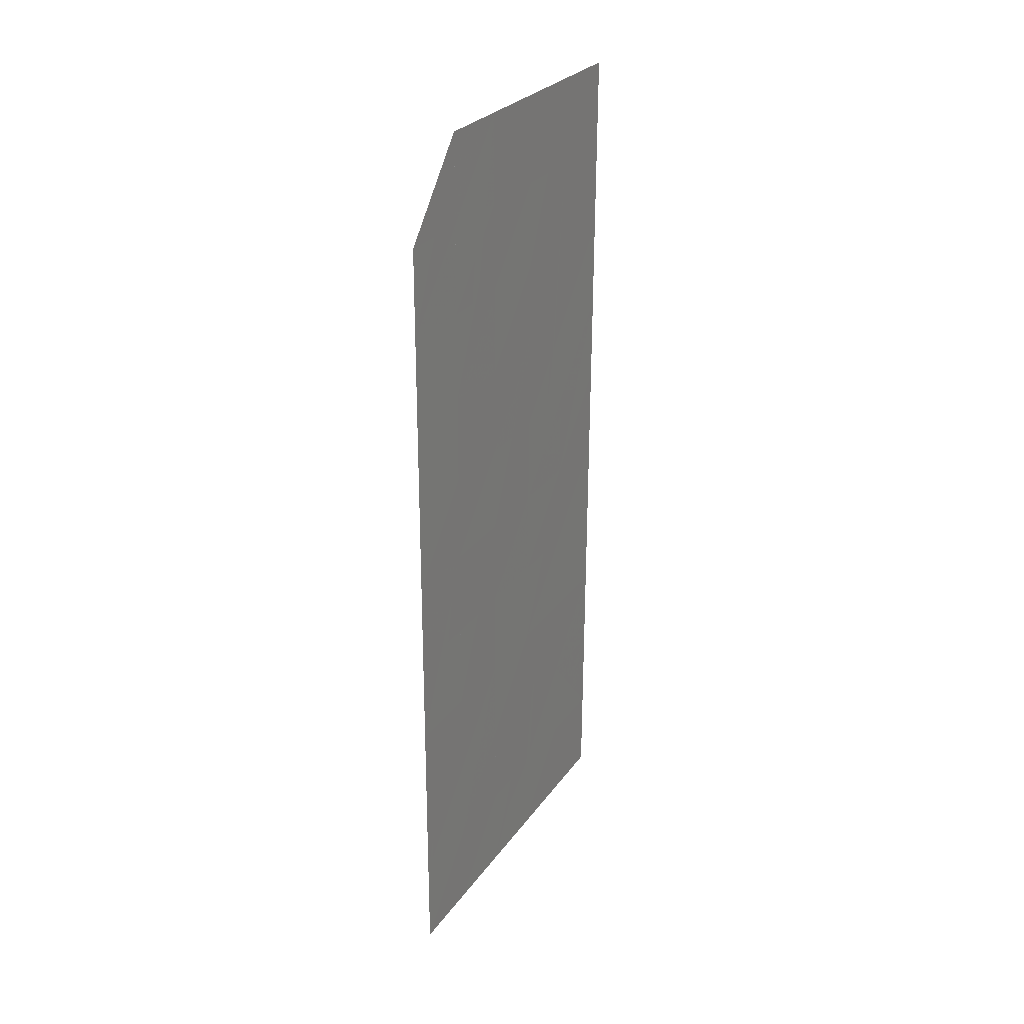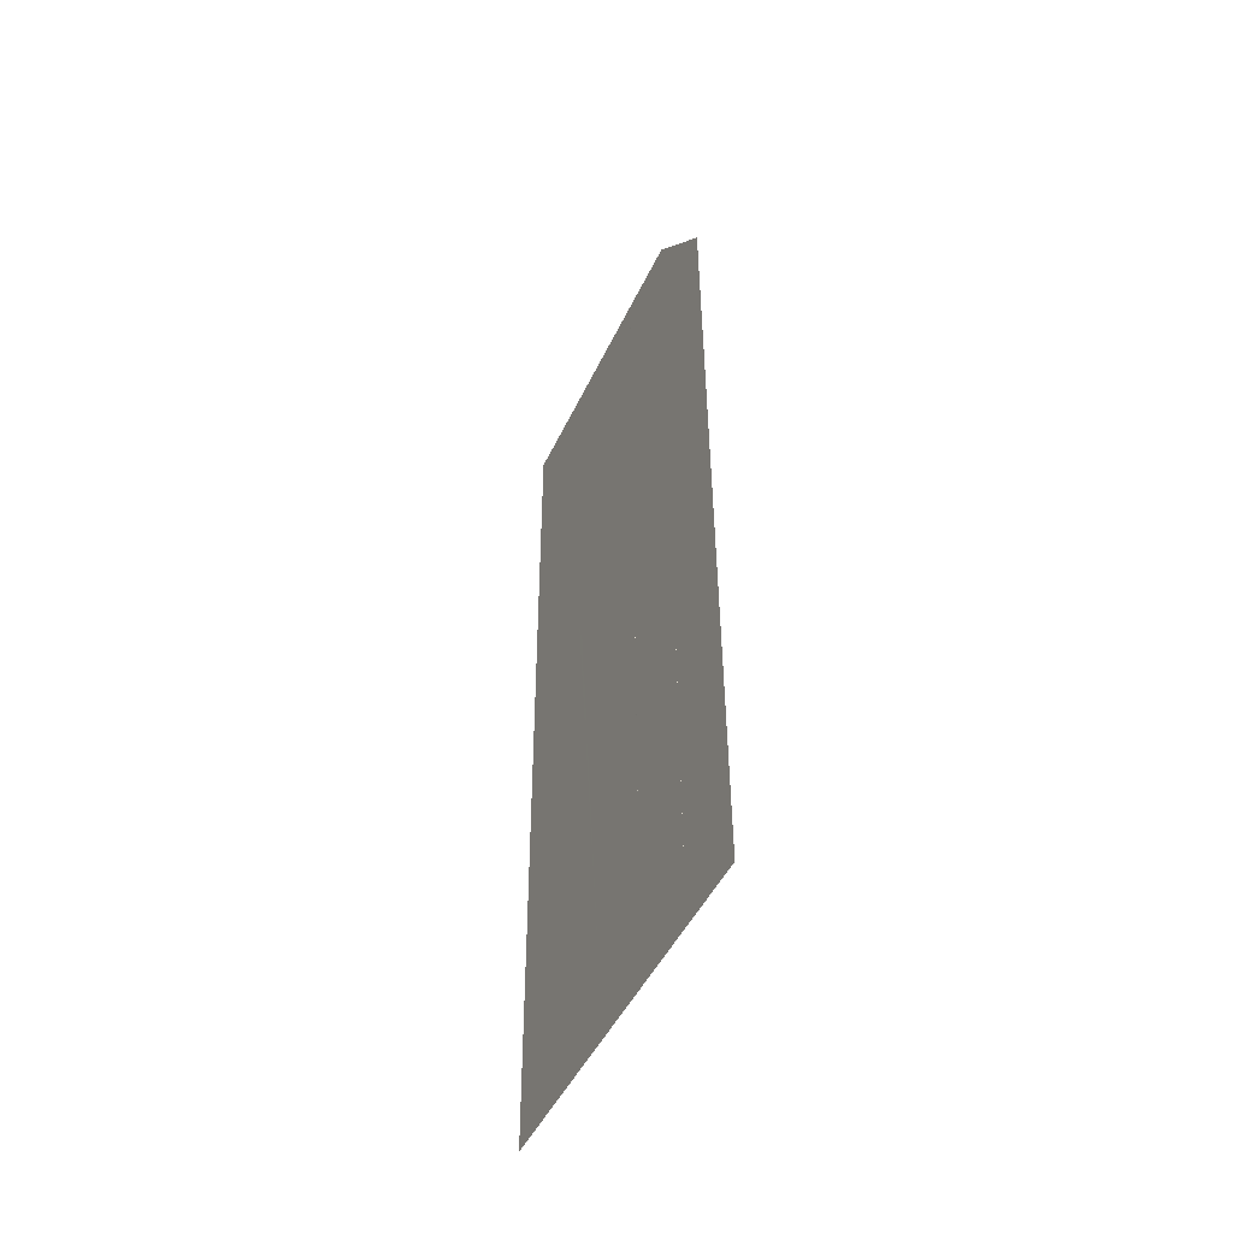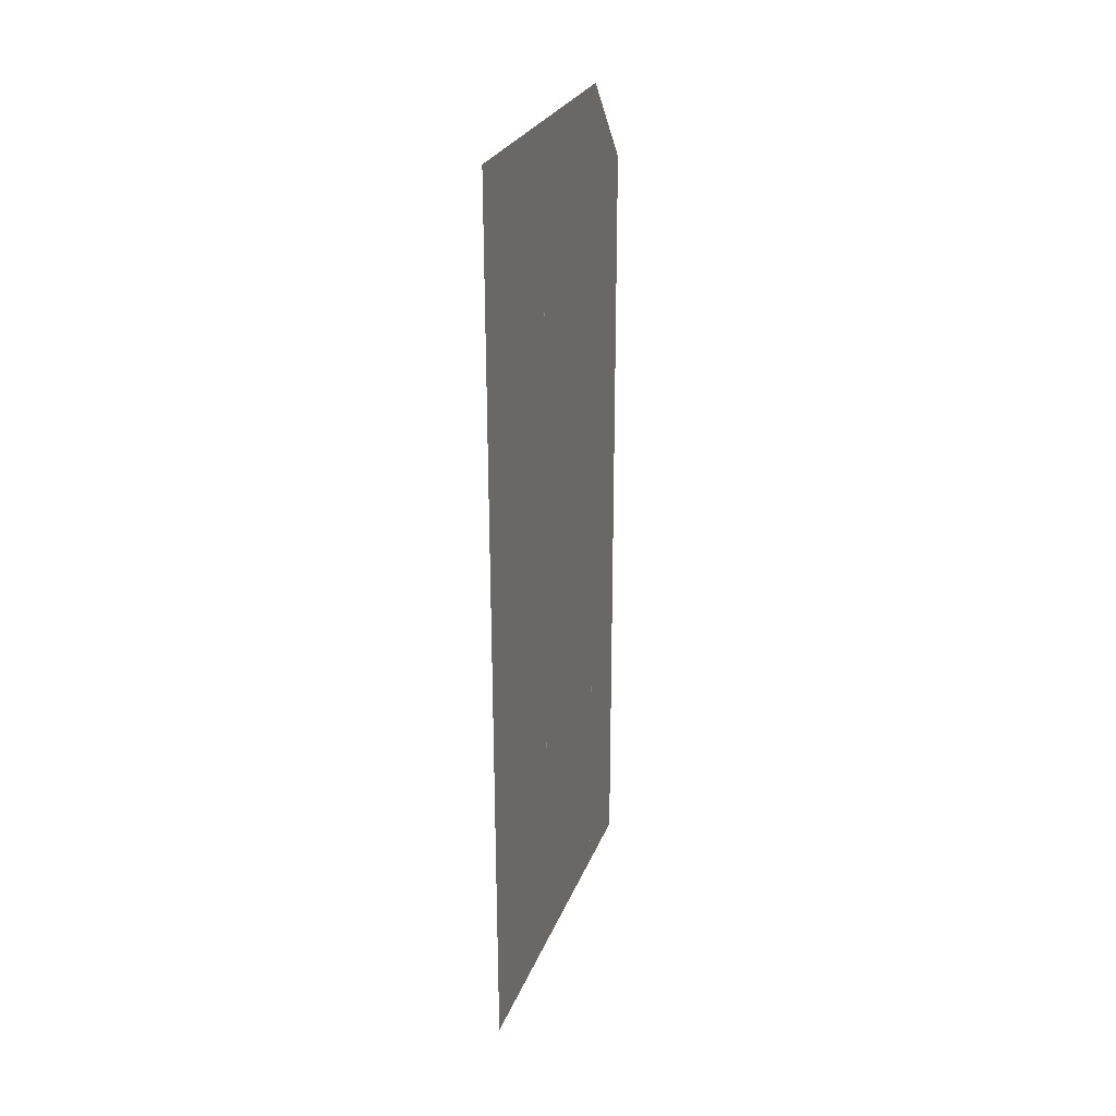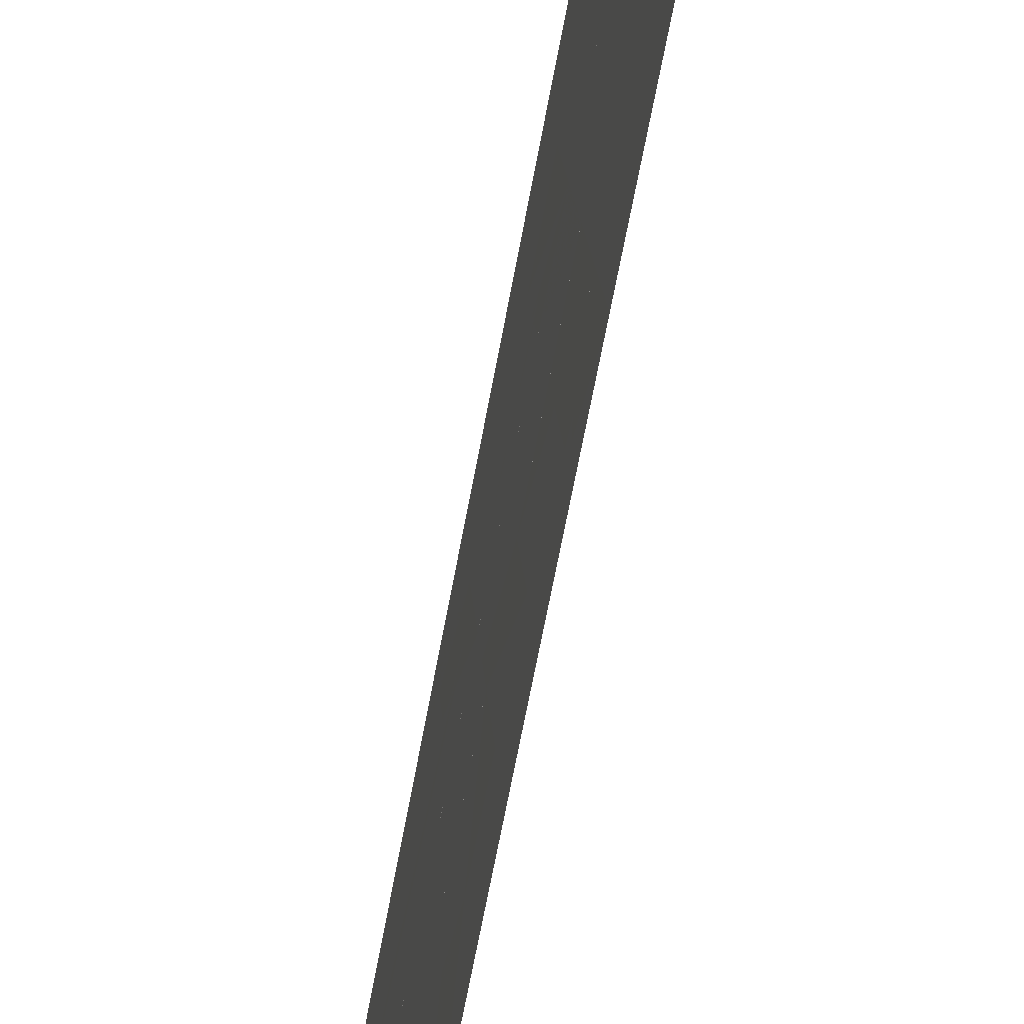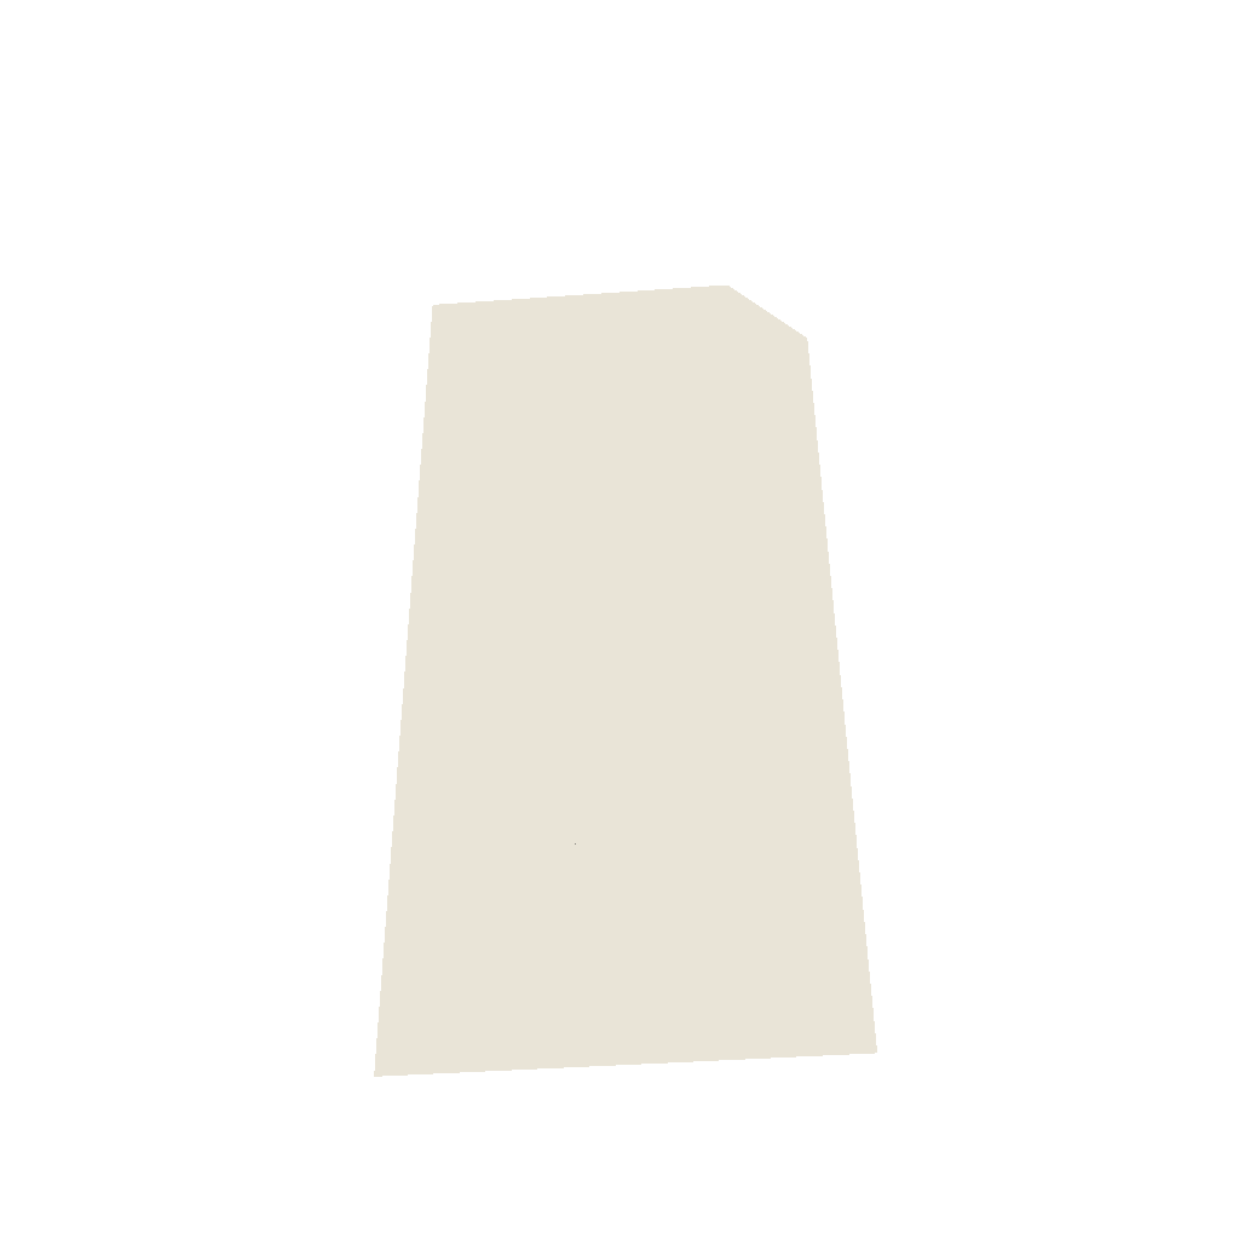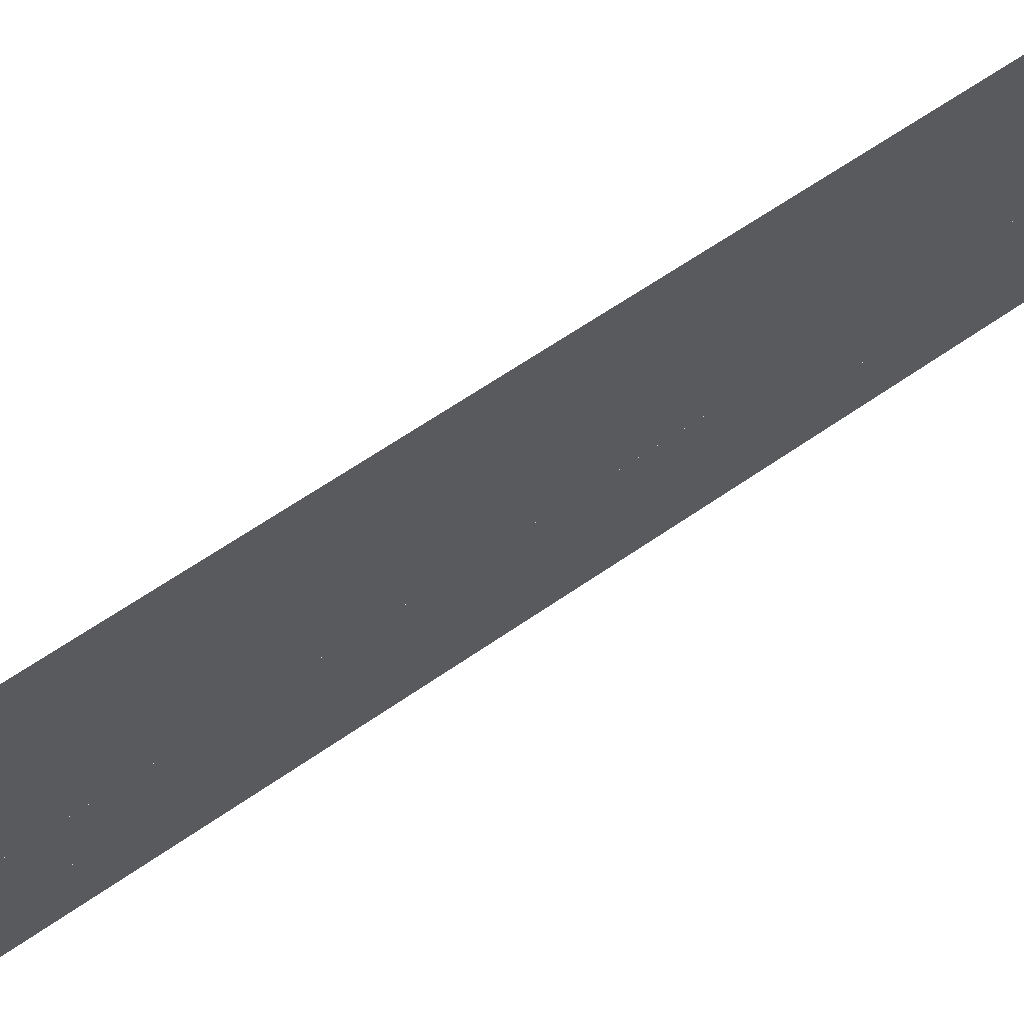
<metadata>
{"format":"obj","ext":"obj","renderer":"f3d","projection":"perspective","resolution":1024,"background":"white","views":[{"elev":28.1,"azim":-156.0,"up":"+Y"},{"elev":-47.6,"azim":151.3,"up":"+Y"},{"elev":26.3,"azim":14.2,"up":"+Y"},{"elev":-70.1,"azim":-10.8,"up":"+Z"},{"elev":-40.6,"azim":90.5,"up":"+Y"},{"elev":63.4,"azim":-125.3,"up":"+Z"}]}
</metadata>
<code>
v -953.9 -224.2 512
v -953.9 -223.7 512.1
v -953.9 -223.2 512.1
v -953.9 -222.8 512.1
v -953.9 -222.3 512.1
v -953.9 -221.8 512.1
v -953.9 -221.3 512.1
v -953.9 -220.8 512.1
v -953.9 -220.3 512.1
v -953.9 -219.8 512.1
v -953.9 -219.3 512.1
v -953.9 -224.2 511.6
v -953.9 -223.7 511.6
v -953.9 -223.2 511.6
v -953.9 -222.8 511.6
v -953.9 -222.3 511.6
v -953.9 -221.8 511.6
v -953.9 -221.3 511.6
v -953.9 -220.8 511.7
v -953.9 -220.3 511.7
v -953.9 -219.8 511.7
v -953.9 -219.3 511.7
v -953.8 -224.2 511.2
v -953.8 -223.7 511.2
v -953.8 -223.2 511.2
v -953.8 -222.7 511.2
v -953.8 -222.3 511.2
v -953.8 -221.8 511.2
v -953.8 -221.3 511.2
v -953.8 -220.8 511.2
v -953.8 -220.3 511.2
v -953.8 -219.8 511.2
v -953.8 -219.3 511.2
v -953.8 -224.2 510.8
v -953.8 -223.7 510.8
v -953.8 -223.2 510.8
v -953.8 -222.7 510.8
v -953.8 -222.3 510.8
v -953.8 -221.8 510.8
v -953.8 -221.3 510.8
v -953.8 -220.8 510.8
v -953.8 -220.3 510.8
v -953.8 -219.8 510.8
v -953.8 -219.3 510.8
v -953.8 -224.2 510.4
v -953.8 -223.7 510.4
v -953.8 -223.2 510.4
v -953.8 -222.7 510.4
v -953.8 -222.3 510.4
v -953.8 -221.8 510.4
v -953.8 -221.3 510.4
v -953.8 -220.8 510.4
v -953.8 -220.3 510.4
v -953.8 -219.8 510.4
v -953.8 -219.3 510.4
v -953.8 -224.2 509.9
v -953.8 -223.7 509.9
v -953.8 -223.2 509.9
v -953.8 -222.7 509.9
v -953.8 -222.2 510
v -953.8 -221.8 510
v -953.8 -221.3 510
v -953.8 -220.8 510
v -953.8 -220.3 510
v -953.8 -219.8 510
v -953.8 -219.3 510
f 2 13 1
f 1 13 1
f 1 1 13
f 13 1 12
f 13 12 13
f 13 12 2
f 13 2 14
f 14 2 2
f 14 2 3
f 3 2 14
f 3 14 3
f 3 14 4
f 3 4 14
f 14 4 4
f 14 4 15
f 15 4 14
f 15 14 4
f 4 14 5
f 4 5 15
f 15 5 5
f 15 5 16
f 16 5 15
f 16 15 5
f 5 15 6
f 5 6 16
f 16 6 6
f 16 6 17
f 17 6 16
f 17 16 6
f 6 16 7
f 6 7 17
f 17 7 7
f 17 7 18
f 18 7 17
f 18 17 7
f 7 17 8
f 7 8 18
f 18 8 8
f 18 8 19
f 19 8 18
f 19 18 8
f 8 18 9
f 8 9 19
f 19 9 9
f 19 9 20
f 20 9 19
f 20 19 10
f 10 19 21
f 10 21 9
f 9 21 9
f 9 9 21
f 21 9 20
f 21 20 11
f 11 20 22
f 11 22 10
f 10 22 10
f 10 10 22
f 22 10 21
f 22 21 24
f 24 21 23
f 24 23 13
f 13 23 12
f 13 12 13
f 13 12 23
f 13 23 13
f 13 23 14
f 13 14 24
f 24 14 14
f 24 14 25
f 25 14 24
f 25 24 14
f 14 24 15
f 14 15 25
f 25 15 15
f 25 15 26
f 26 15 25
f 26 25 27
f 27 25 26
f 27 26 16
f 16 26 15
f 16 15 16
f 16 15 26
f 16 26 16
f 16 26 17
f 16 17 27
f 27 17 17
f 27 17 28
f 28 17 27
f 28 27 17
f 17 27 18
f 17 18 28
f 28 18 18
f 28 18 29
f 29 18 28
f 29 28 18
f 18 28 19
f 18 19 29
f 29 19 19
f 29 19 30
f 30 19 29
f 30 29 30
f 30 29 19
f 30 19 31
f 31 19 19
f 31 19 20
f 20 19 31
f 20 31 20
f 20 31 21
f 20 21 31
f 31 21 21
f 31 21 32
f 32 21 31
f 32 31 21
f 21 31 22
f 21 22 32
f 32 22 22
f 32 22 33
f 33 22 32
f 33 32 24
f 24 32 35
f 24 35 23
f 23 35 23
f 23 23 35
f 35 23 34
f 35 34 24
f 24 34 25
f 24 25 35
f 35 25 25
f 35 25 36
f 36 25 35
f 36 35 37
f 37 35 36
f 37 36 26
f 26 36 25
f 26 25 26
f 26 25 36
f 26 36 26
f 26 36 27
f 26 27 37
f 37 27 27
f 37 27 38
f 38 27 37
f 38 37 39
f 39 37 38
f 39 38 28
f 28 38 27
f 28 27 28
f 28 27 38
f 28 38 28
f 28 38 29
f 28 29 39
f 39 29 29
f 39 29 40
f 40 29 39
f 40 39 29
f 29 39 30
f 29 30 40
f 40 30 30
f 40 30 41
f 41 30 40
f 41 40 30
f 30 40 31
f 30 31 41
f 41 31 31
f 41 31 42
f 42 31 41
f 42 41 31
f 31 41 32
f 31 32 42
f 42 32 32
f 42 32 43
f 43 32 42
f 43 42 33
f 33 42 44
f 33 44 32
f 32 44 32
f 32 32 44
f 44 32 43
f 44 43 34
f 34 43 35
f 34 35 45
f 45 35 35
f 45 35 46
f 46 35 45
f 46 45 47
f 47 45 46
f 47 46 36
f 36 46 35
f 36 35 36
f 36 35 46
f 36 46 36
f 36 46 37
f 36 37 47
f 47 37 37
f 47 37 48
f 48 37 47
f 48 47 49
f 49 47 48
f 49 48 38
f 38 48 37
f 38 37 38
f 38 37 48
f 38 48 38
f 38 48 39
f 38 39 49
f 49 39 39
f 49 39 50
f 50 39 49
f 50 49 39
f 39 49 40
f 39 40 50
f 50 40 40
f 50 40 51
f 51 40 50
f 51 50 51
f 51 50 40
f 51 40 52
f 52 40 40
f 52 40 41
f 41 40 52
f 41 52 42
f 42 52 53
f 42 53 41
f 41 53 41
f 41 41 53
f 53 41 52
f 53 52 42
f 42 52 43
f 42 43 53
f 53 43 43
f 53 43 54
f 54 43 53
f 54 53 55
f 55 53 54
f 55 54 44
f 44 54 43
f 44 43 44
f 44 43 54
f 44 54 57
f 57 54 56
f 57 56 46
f 46 56 45
f 46 45 46
f 46 45 56
f 46 56 46
f 46 56 47
f 46 47 57
f 57 47 47
f 57 47 58
f 58 47 57
f 58 57 48
f 48 57 59
f 48 59 47
f 47 59 47
f 47 47 59
f 59 47 58
f 59 58 49
f 49 58 60
f 49 60 48
f 48 60 48
f 48 48 60
f 60 48 59
f 60 59 50
f 50 59 61
f 50 61 49
f 49 61 49
f 49 49 61
f 61 49 60
f 61 60 62
f 62 60 61
f 62 61 51
f 51 61 50
f 51 50 51
f 51 50 61
f 51 61 51
f 51 61 52
f 51 52 62
f 62 52 52
f 62 52 63
f 63 52 62
f 63 62 53
f 53 62 64
f 53 64 52
f 52 64 52
f 52 52 64
f 64 52 63
f 64 63 65
f 65 63 64
f 65 64 54
f 54 64 53
f 54 53 54
f 54 53 64
f 54 64 54
f 54 64 55
f 54 55 65

</code>
